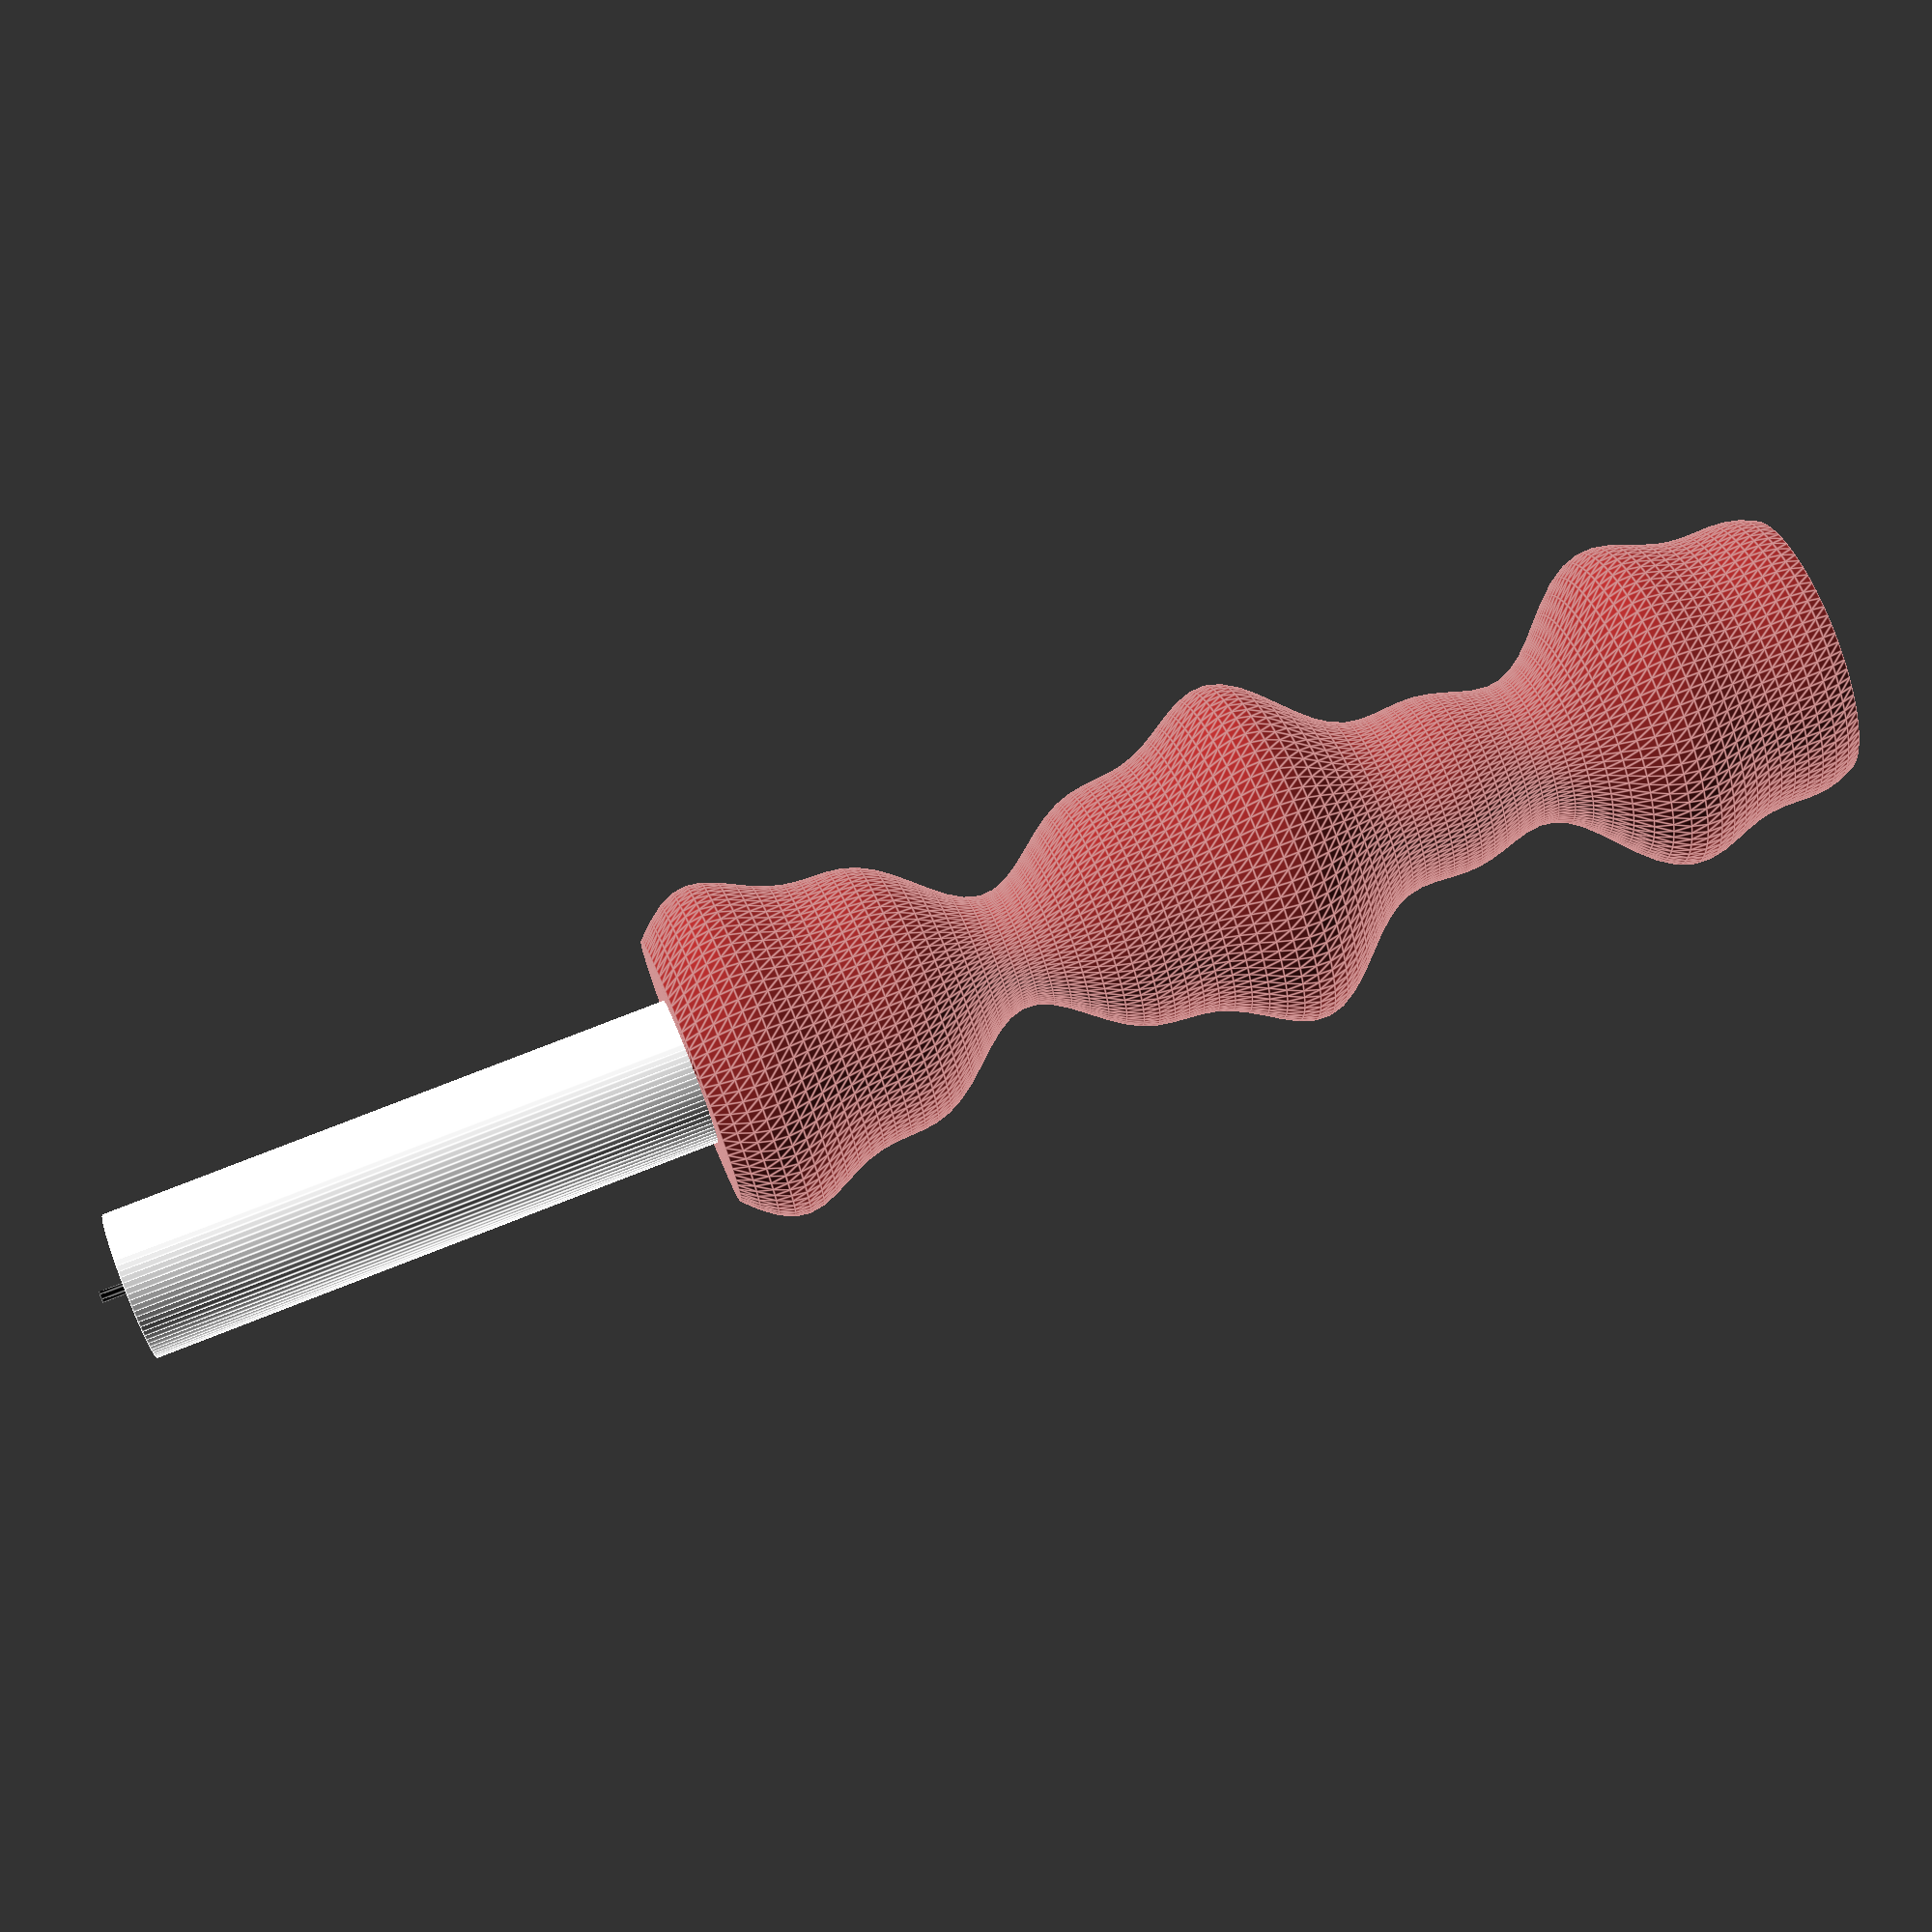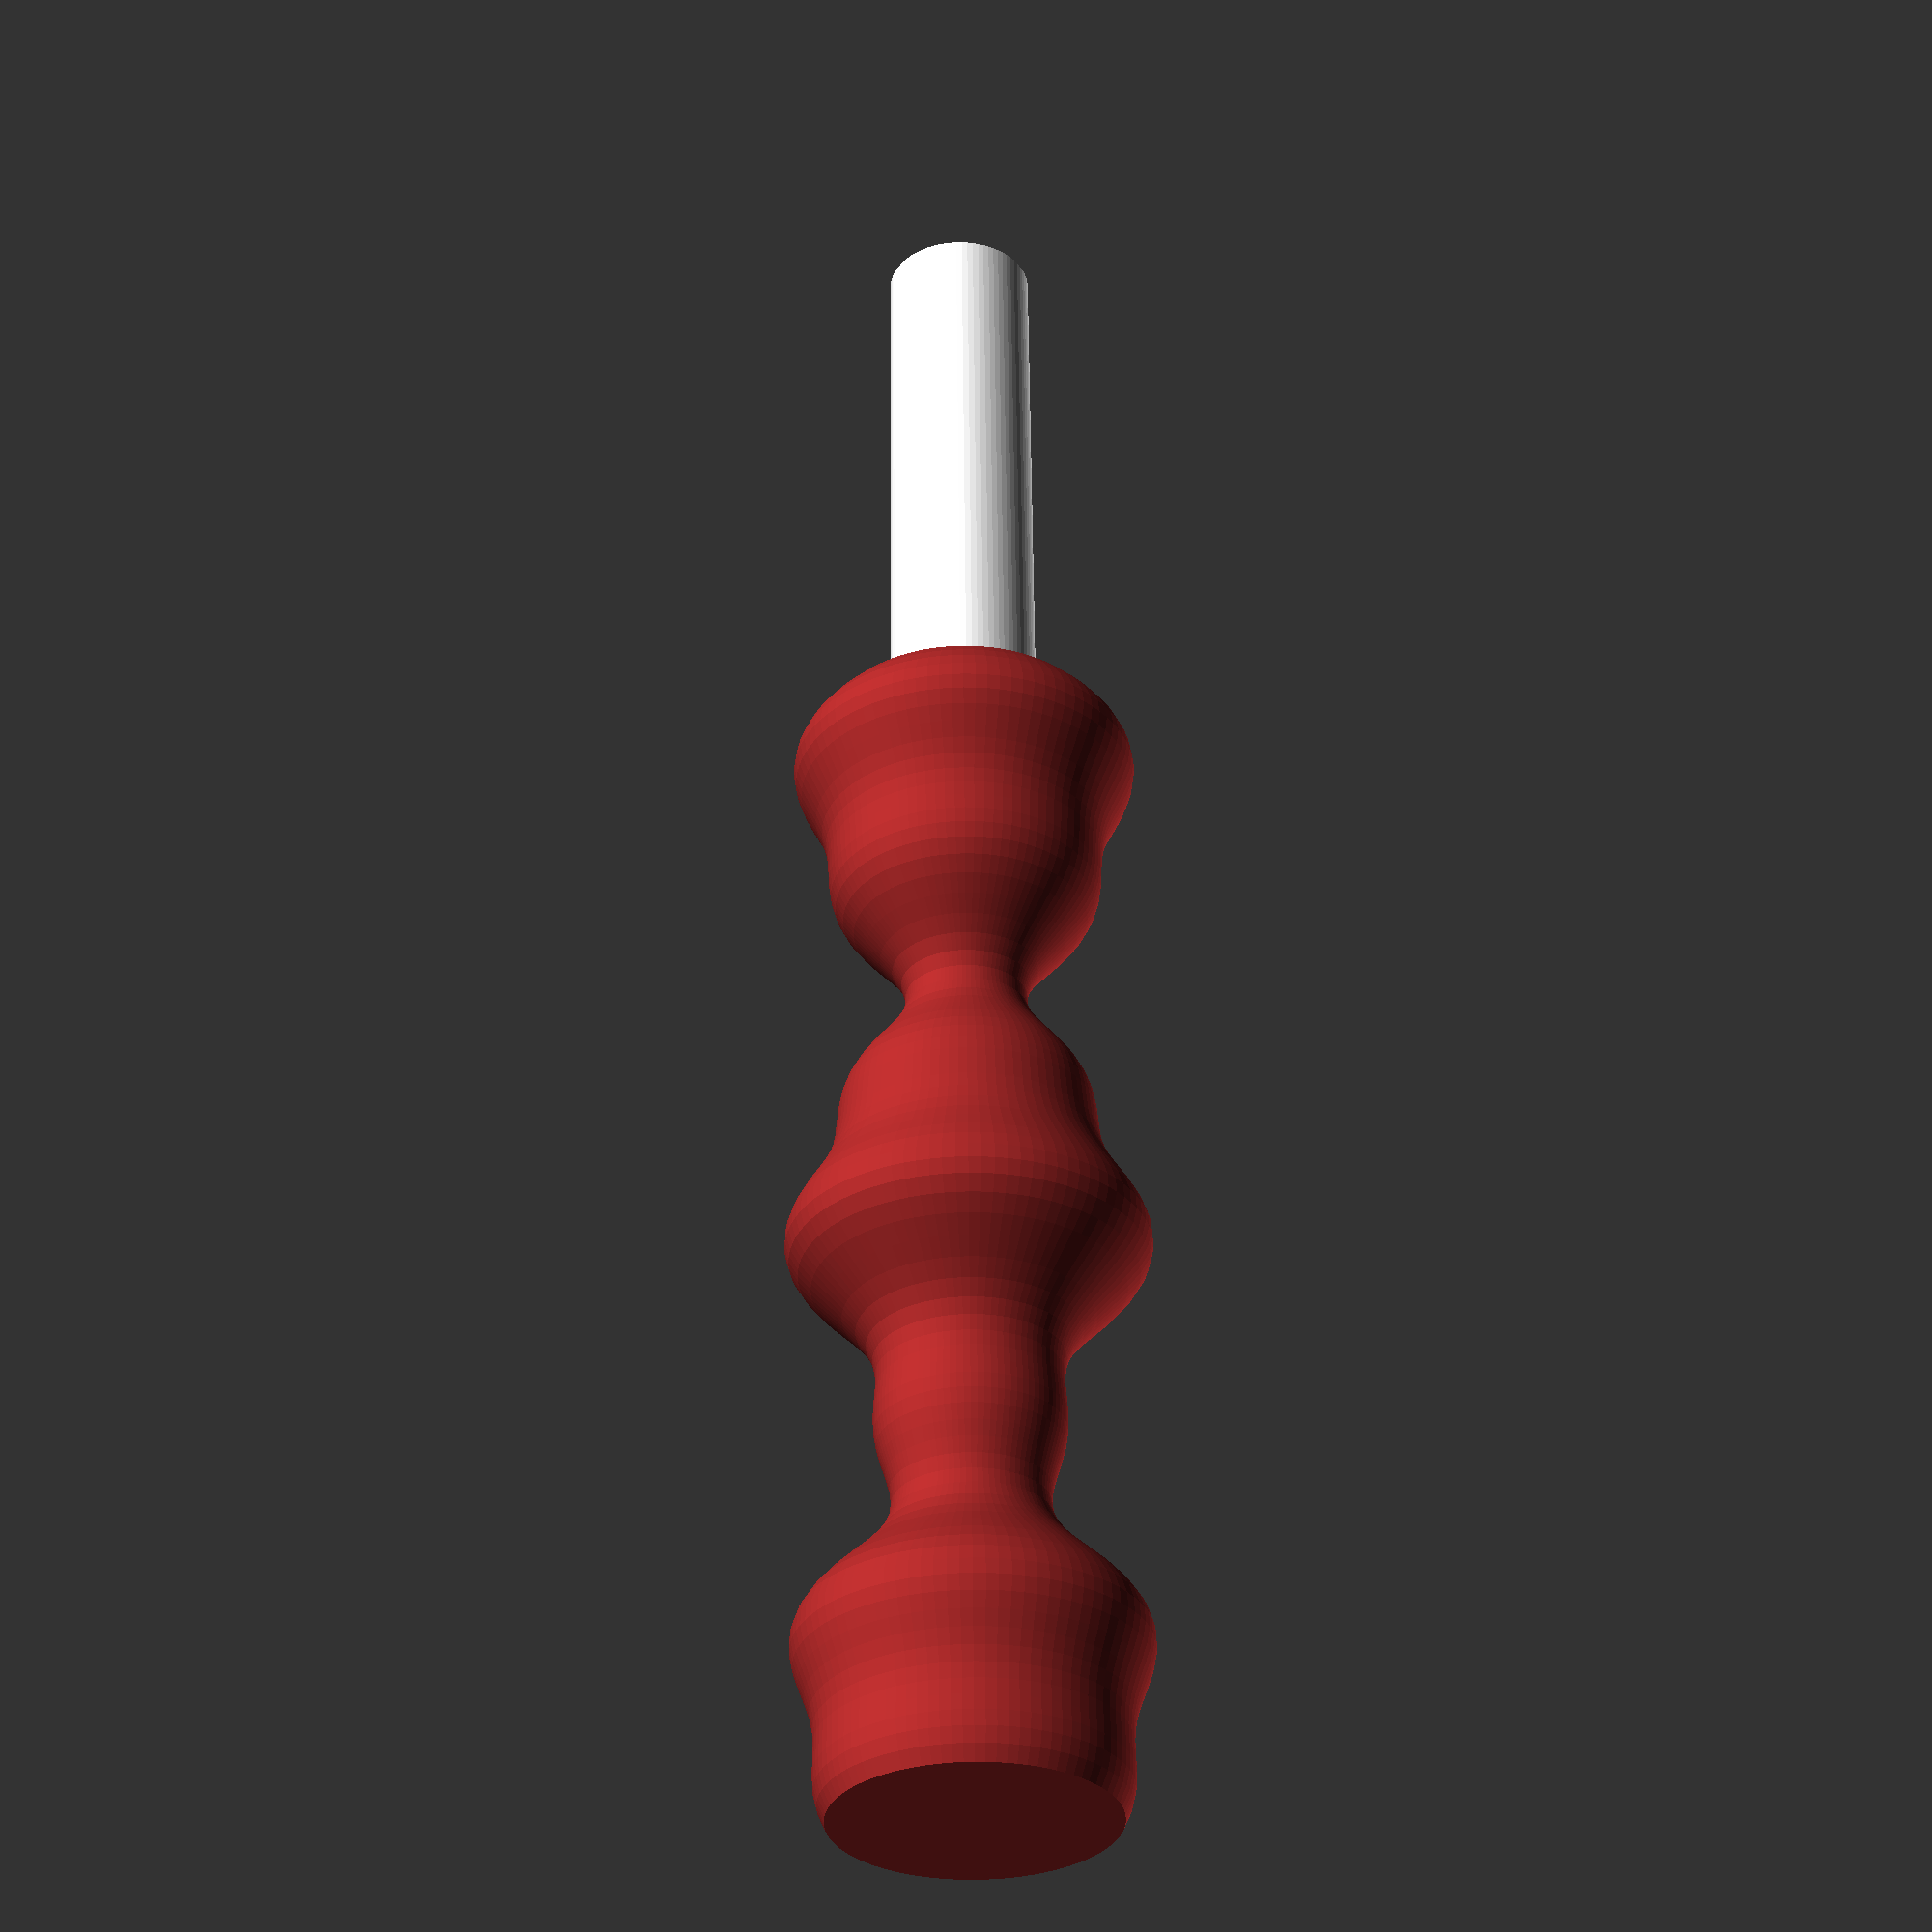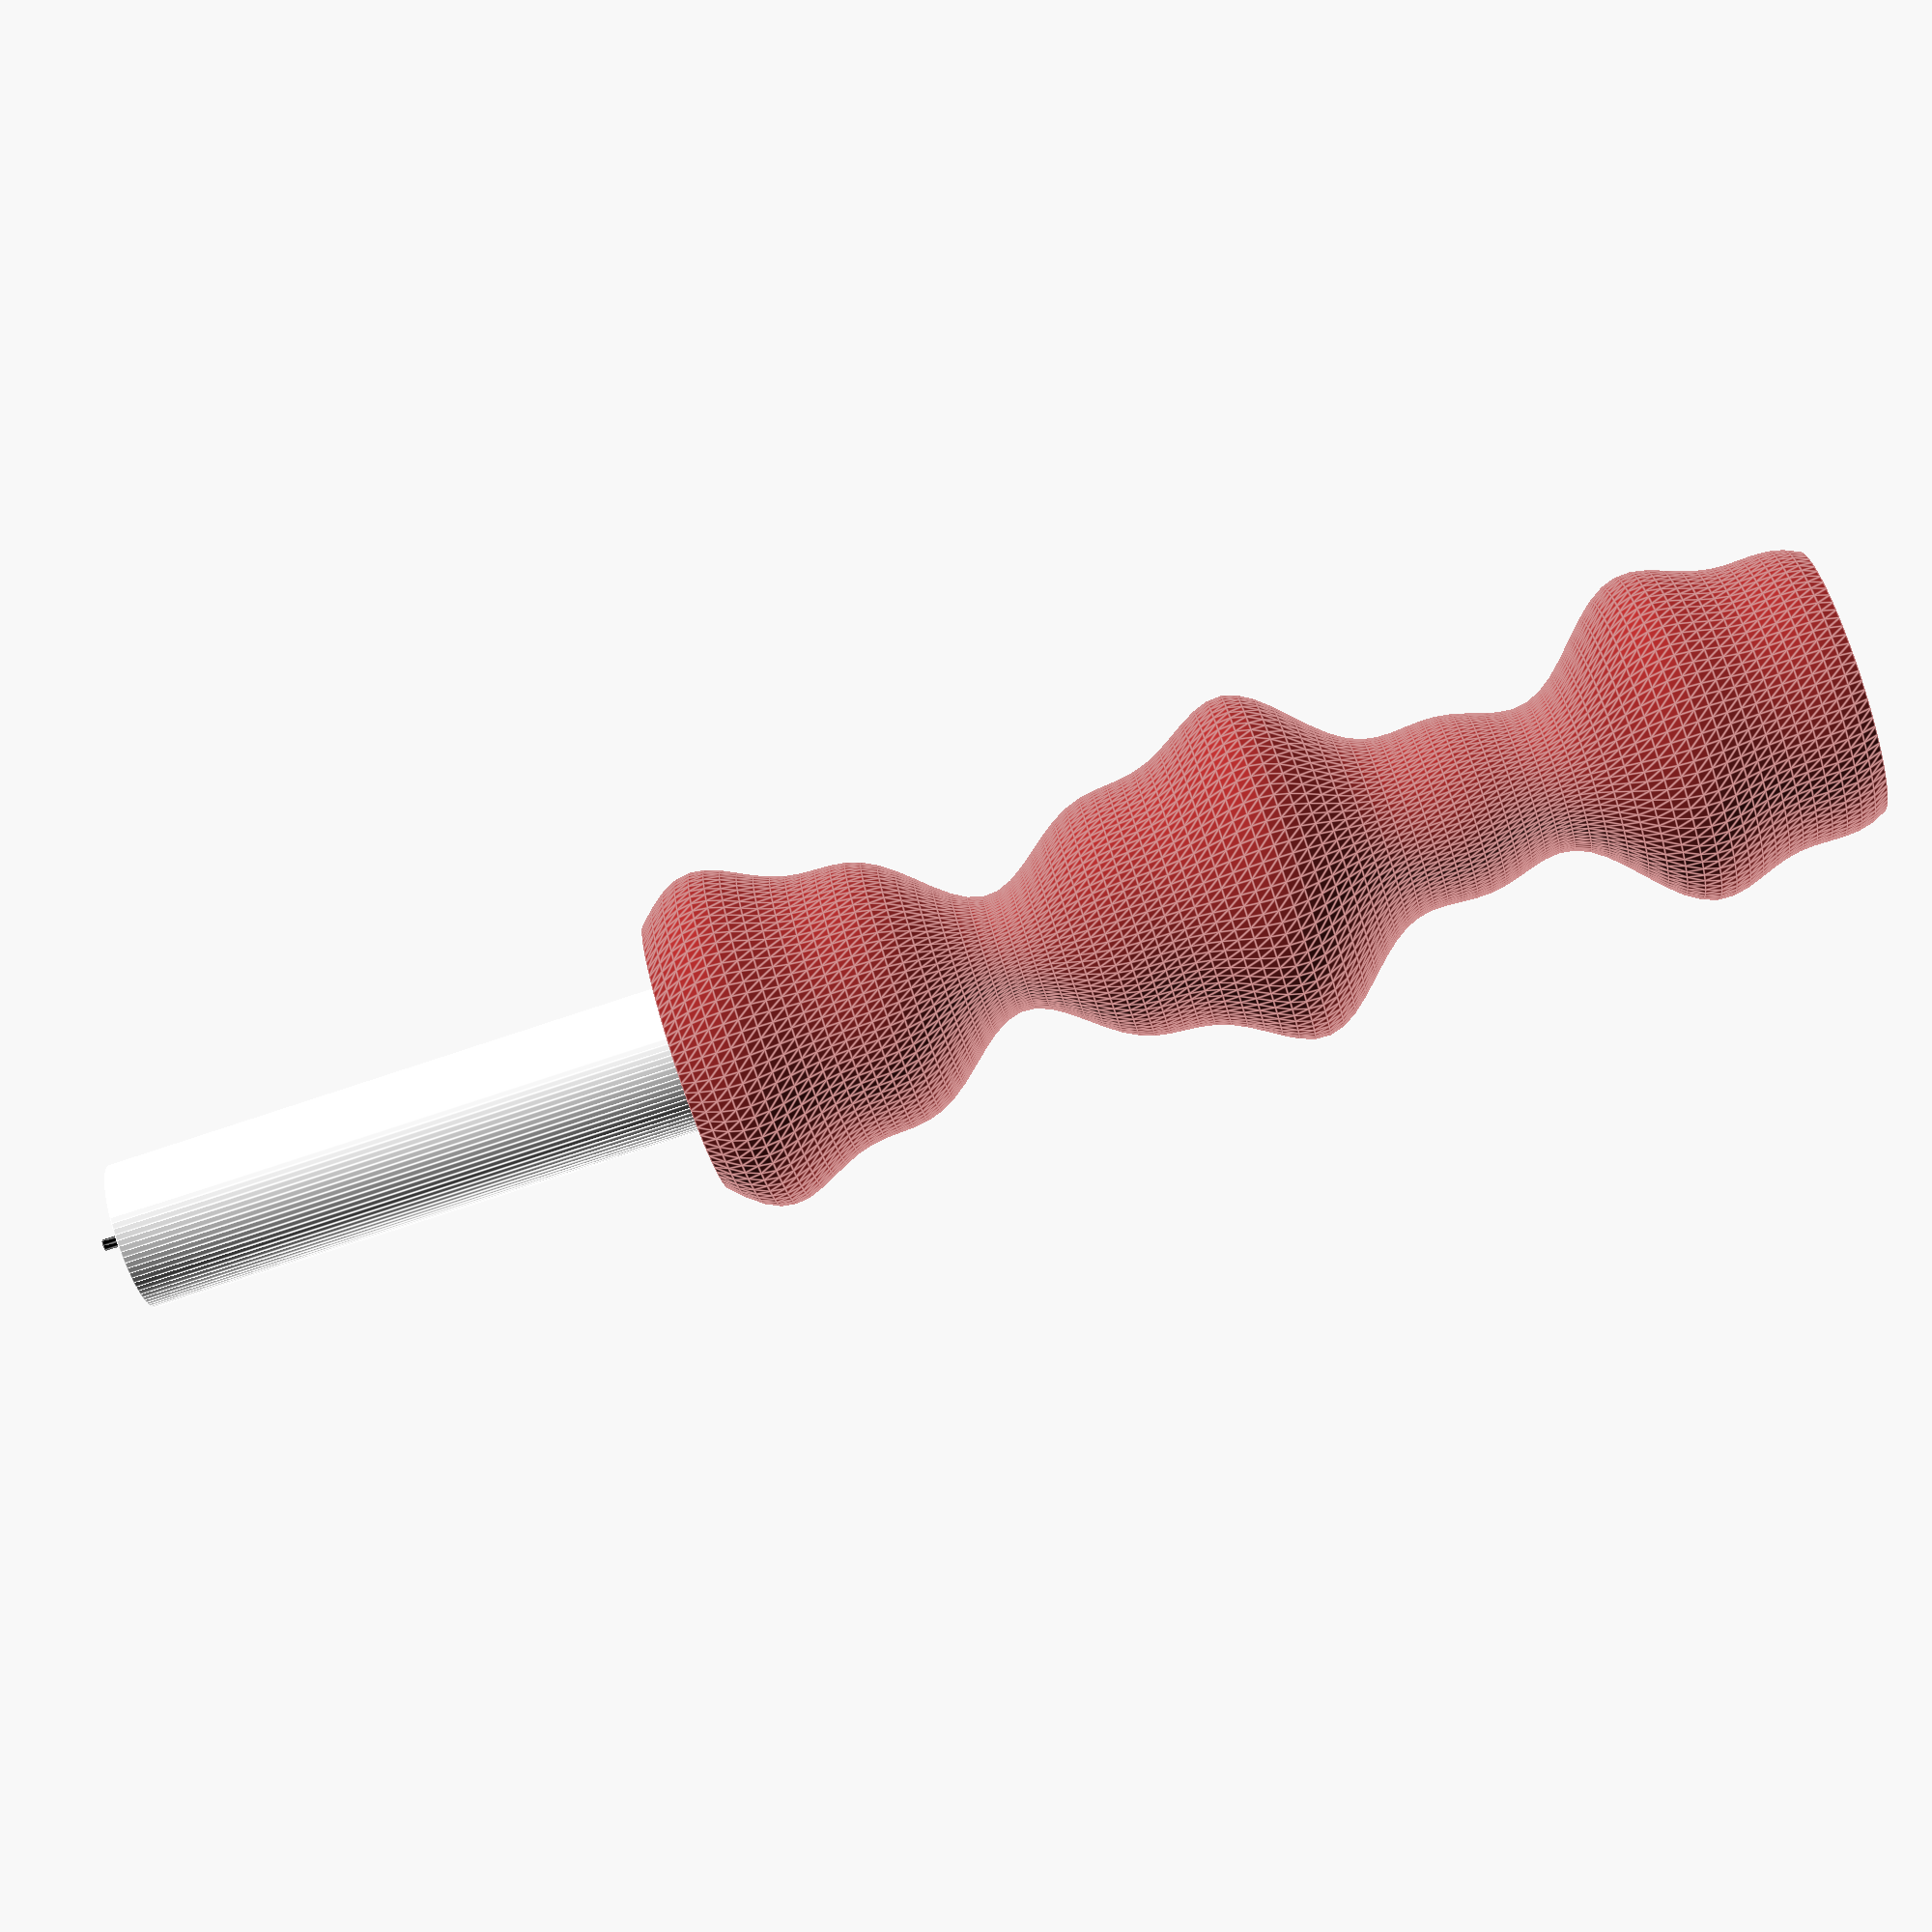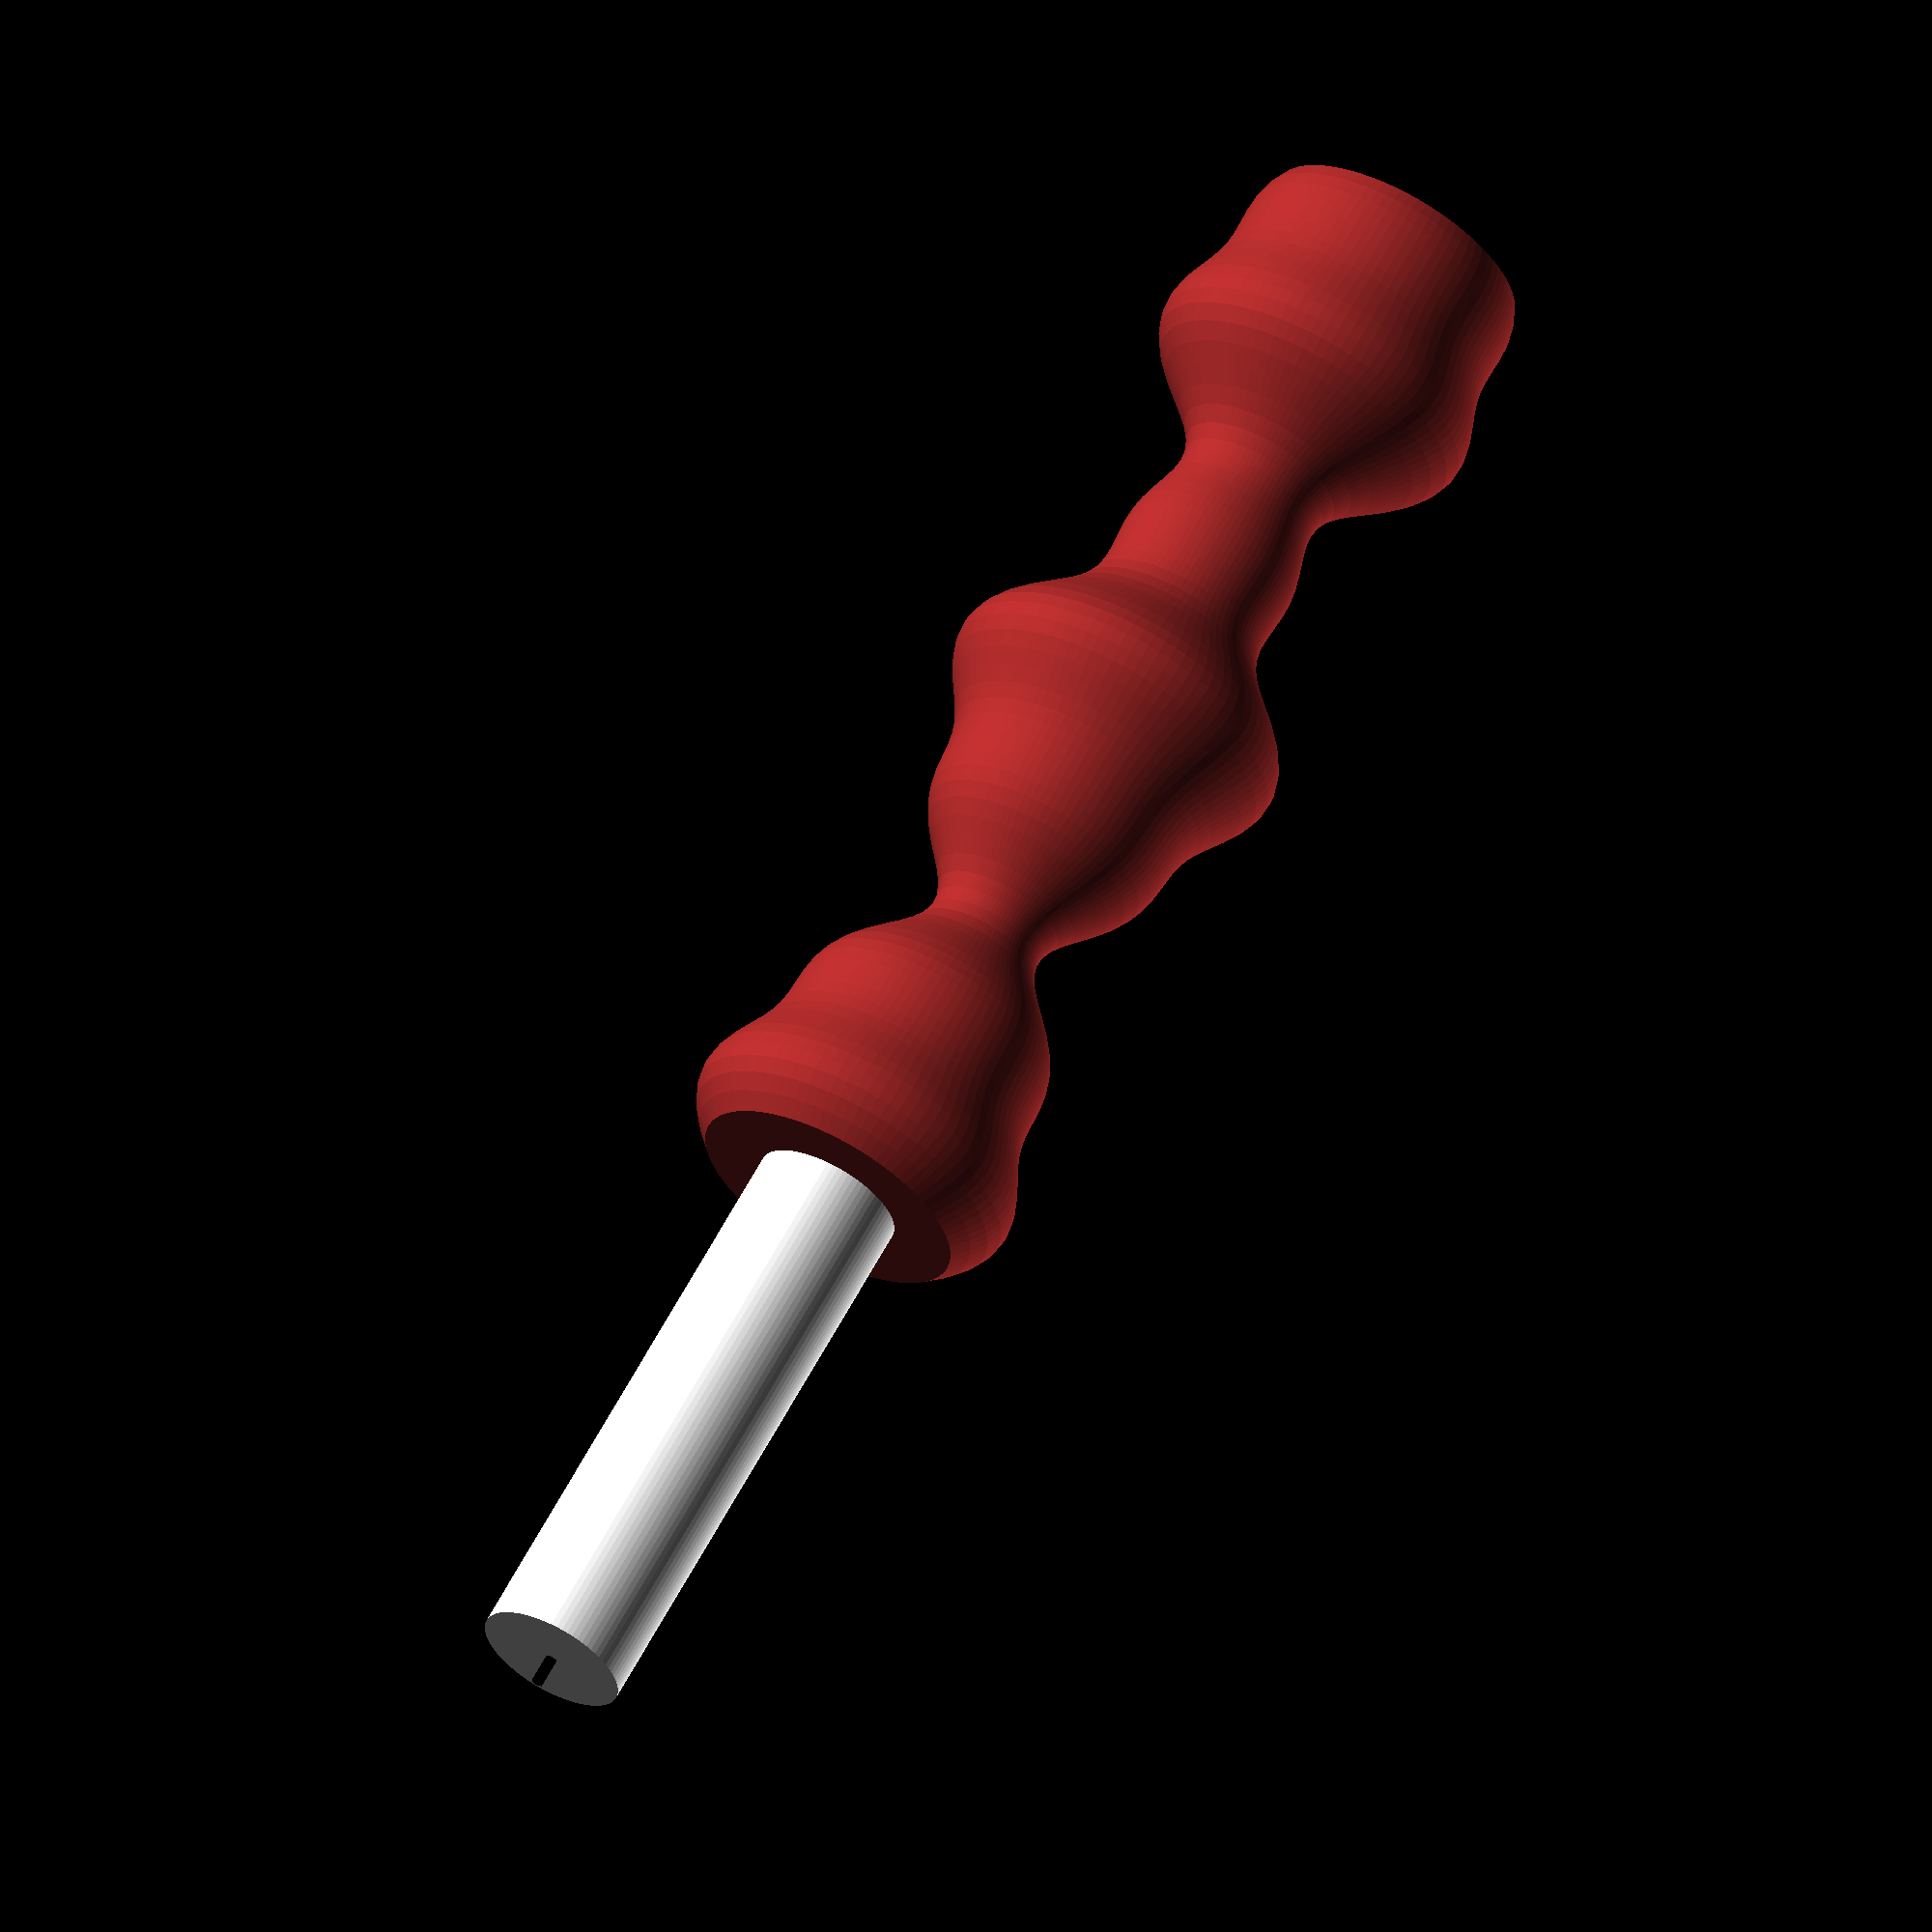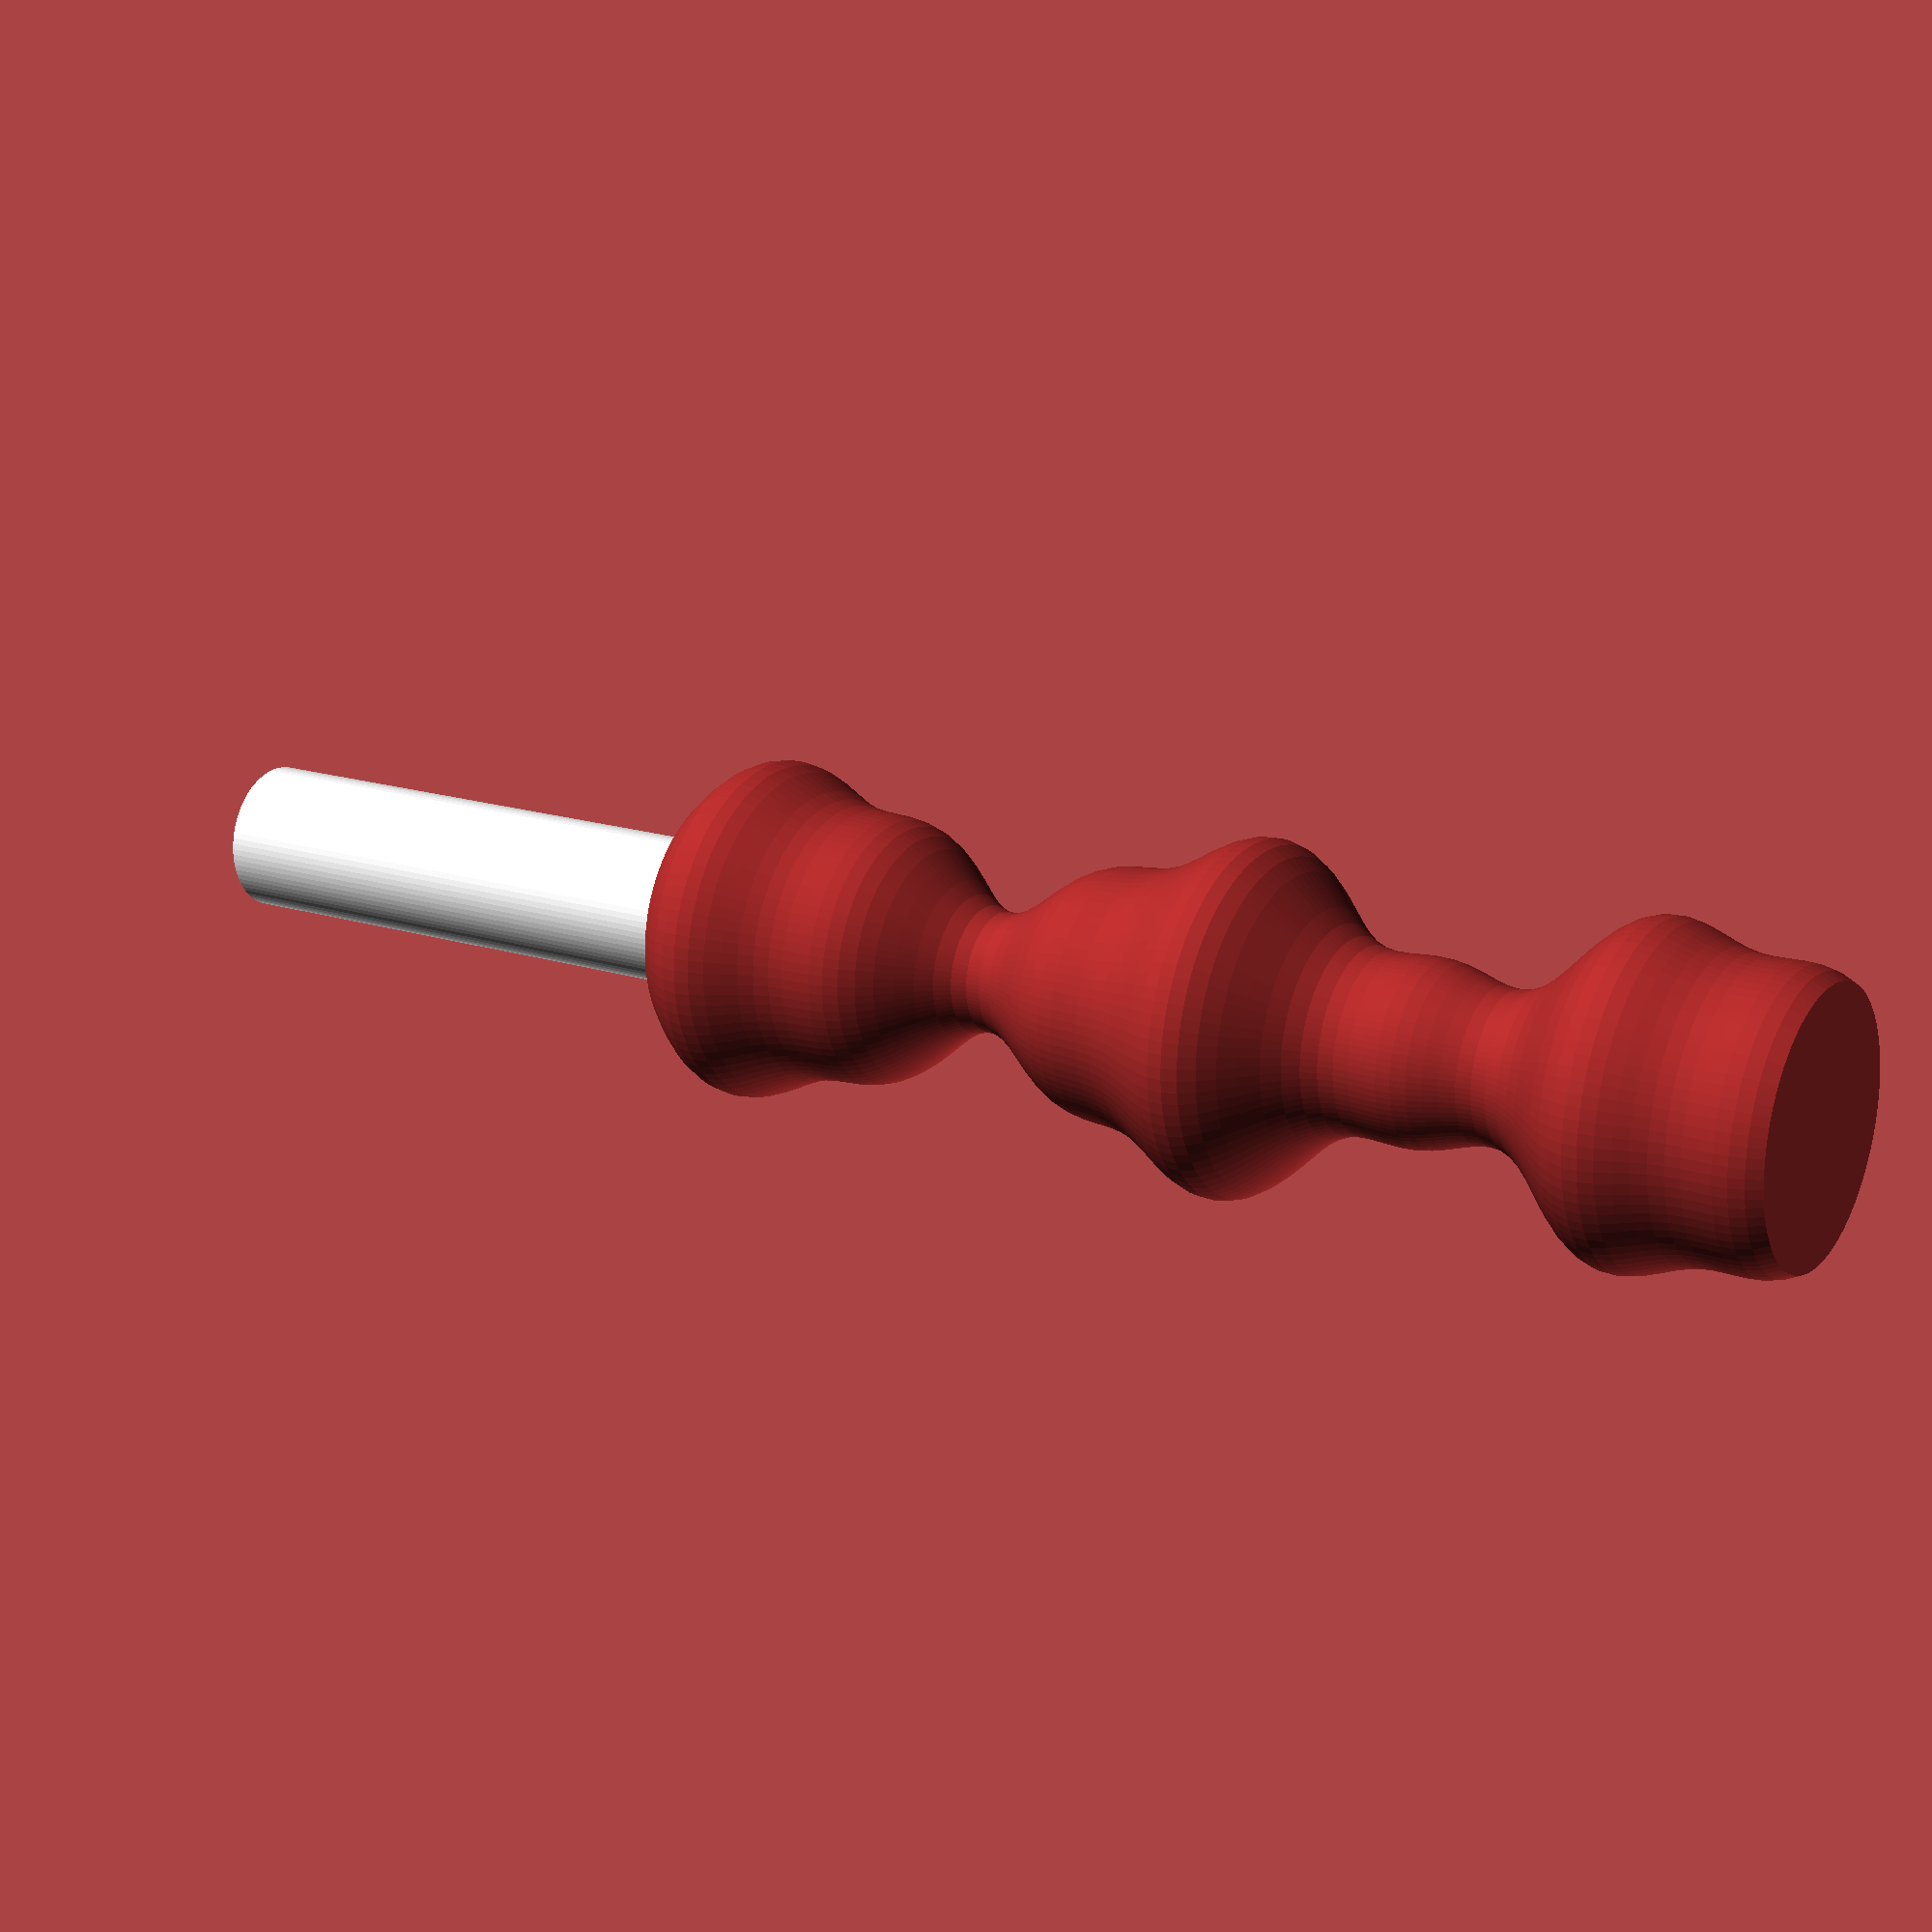
<openscad>
$fa = 4; $fs = 0.4;

height = 80;

function f(x) = 8 + 3 * sin(11 * x) + cos(28 * x);

module candle() {
    h = 40;
    color("white") cylinder(r = 5, h = h);
    color("black") translate([0, 0, h - 1]) cylinder(r = 0.4, h = 3);
}

module candleholder() {
    points = [
        [ 0, 0 ],
        for (a = [0:height]) [ f(a), a ],
        [ 0, height ]
    ];

    color("brown") rotate_extrude() polygon(points);
    translate([0, 0, height - 1]) candle();
}

translate([30, 30, 0]) candleholder();

// Written in 2019 by Torsten Paul <Torsten.Paul@gmx.de>
//
// To the extent possible under law, the author(s) have dedicated all
// copyright and related and neighboring rights to this software to the
// public domain worldwide. This software is distributed without any
// warranty.
//
// You should have received a copy of the CC0 Public Domain
// Dedication along with this software.
// If not, see <http://creativecommons.org/publicdomain/zero/1.0/>.
</openscad>
<views>
elev=105.7 azim=228.6 roll=111.7 proj=p view=edges
elev=302.6 azim=190.2 roll=179.5 proj=p view=wireframe
elev=262.8 azim=213.0 roll=71.9 proj=p view=edges
elev=297.3 azim=33.1 roll=28.0 proj=o view=solid
elev=342.2 azim=207.0 roll=121.8 proj=p view=wireframe
</views>
